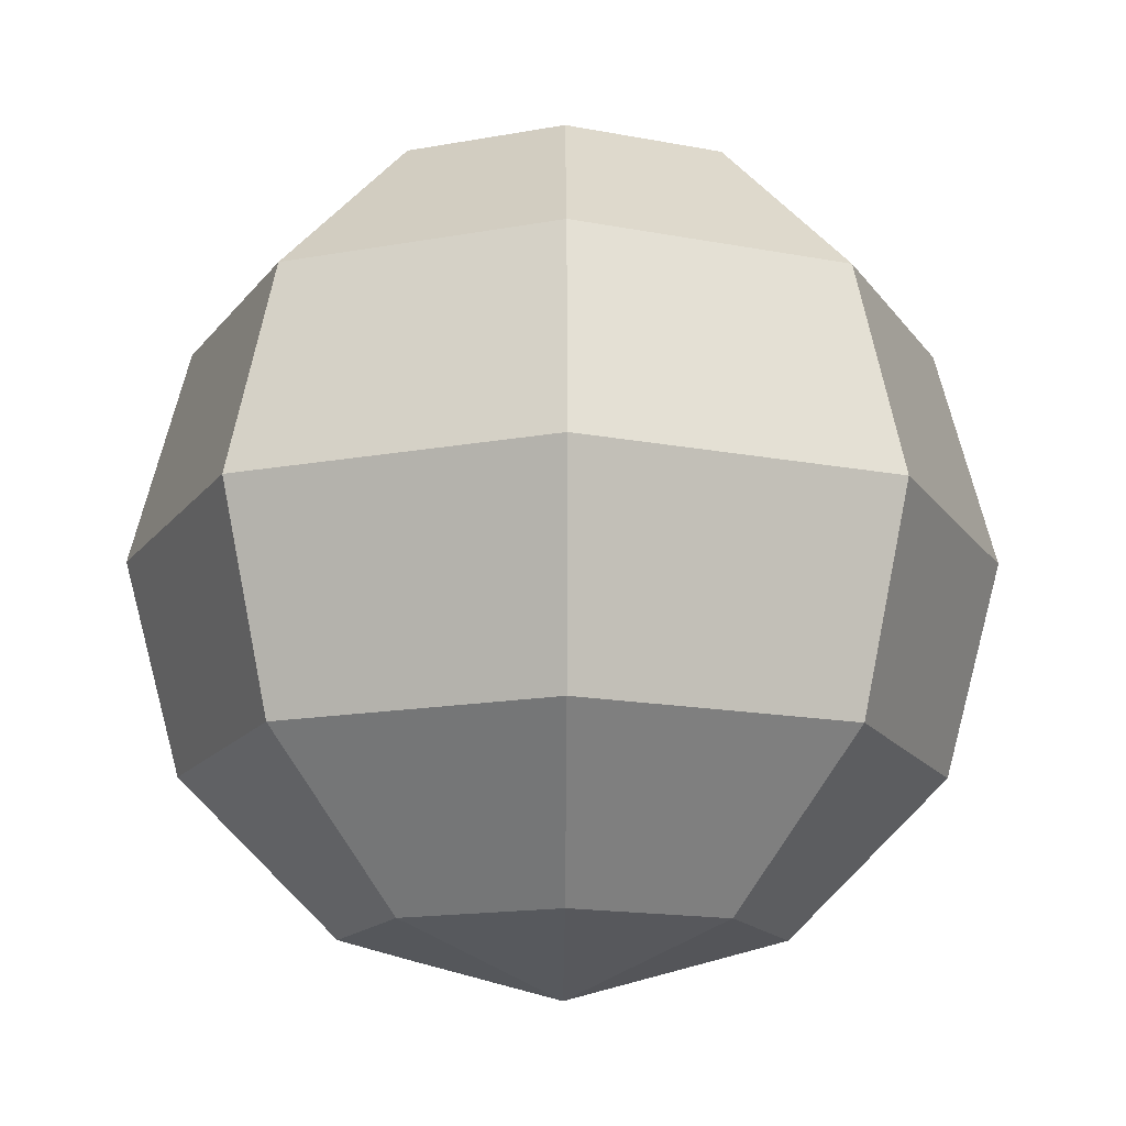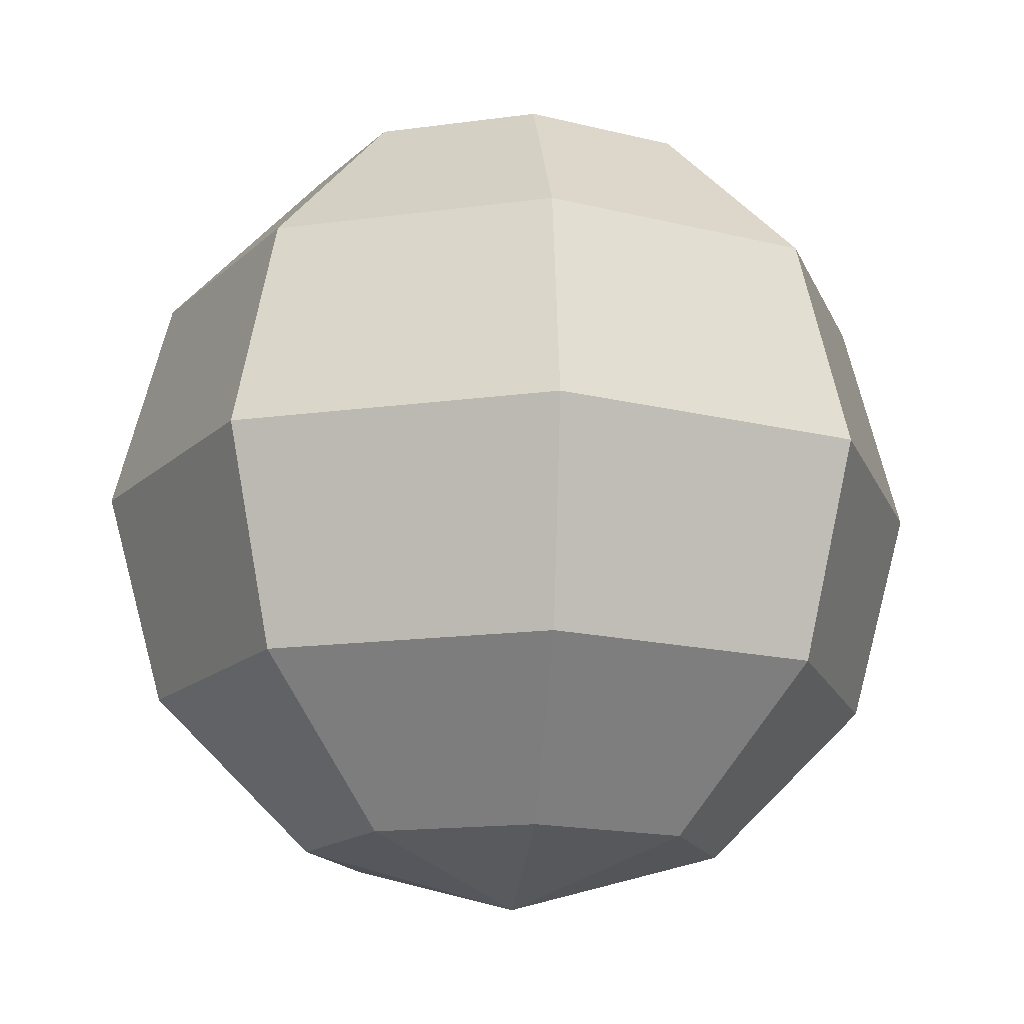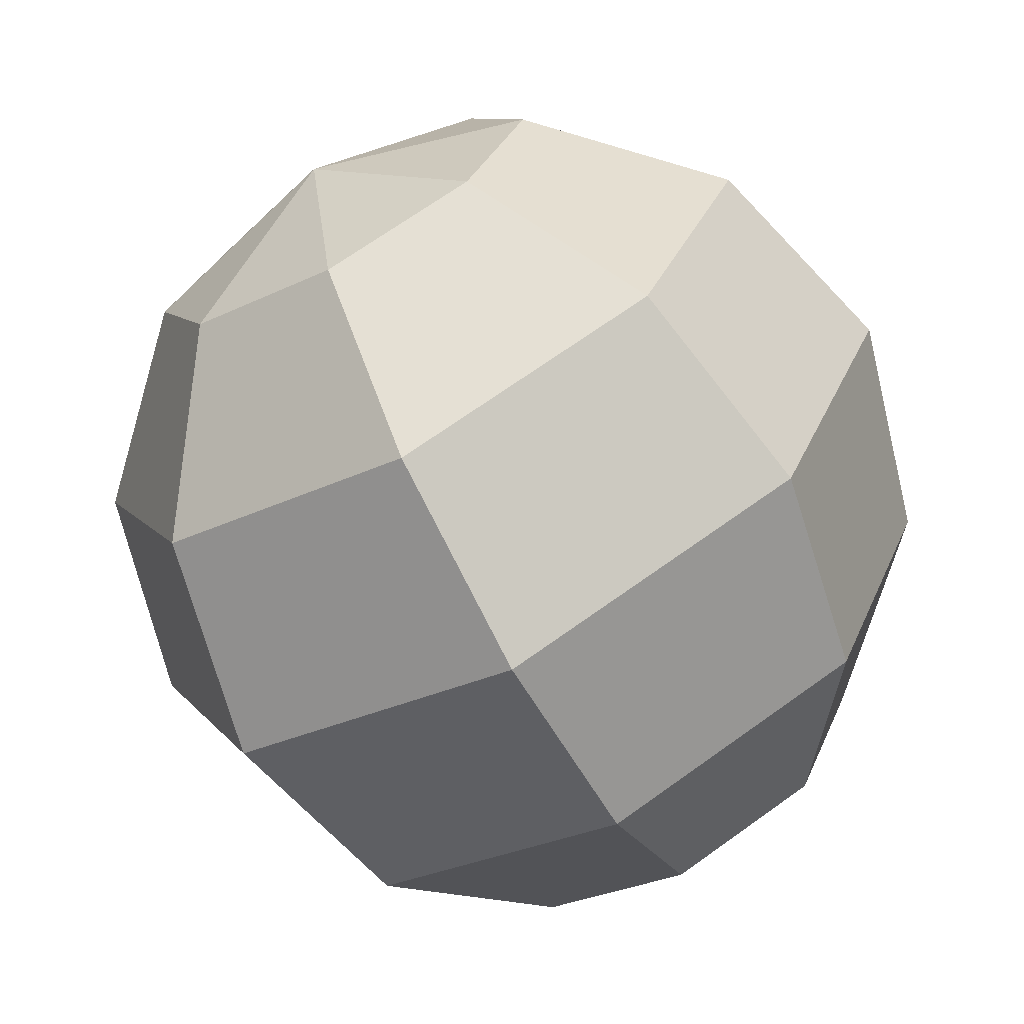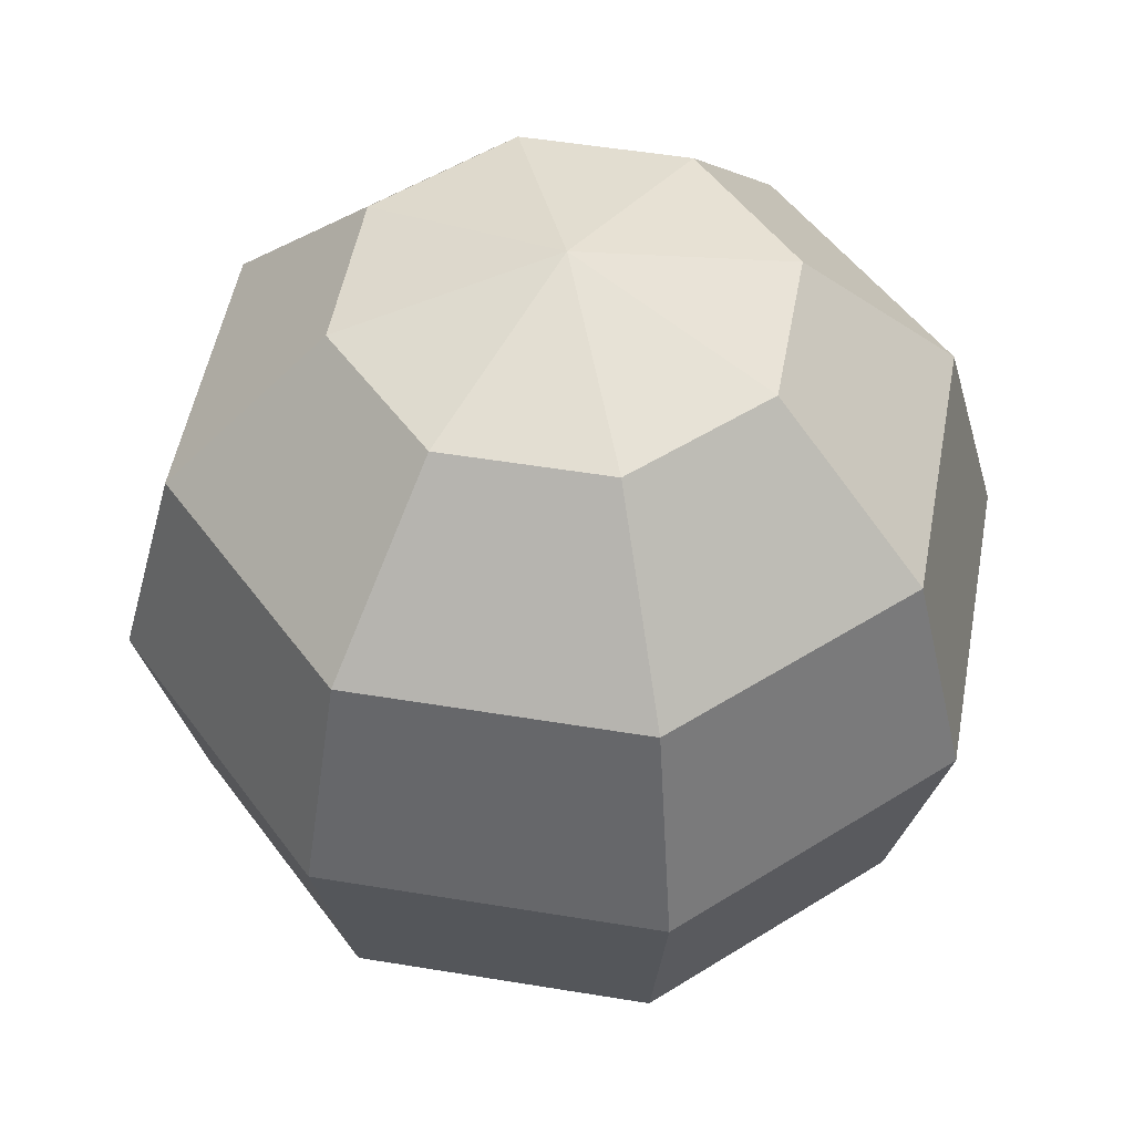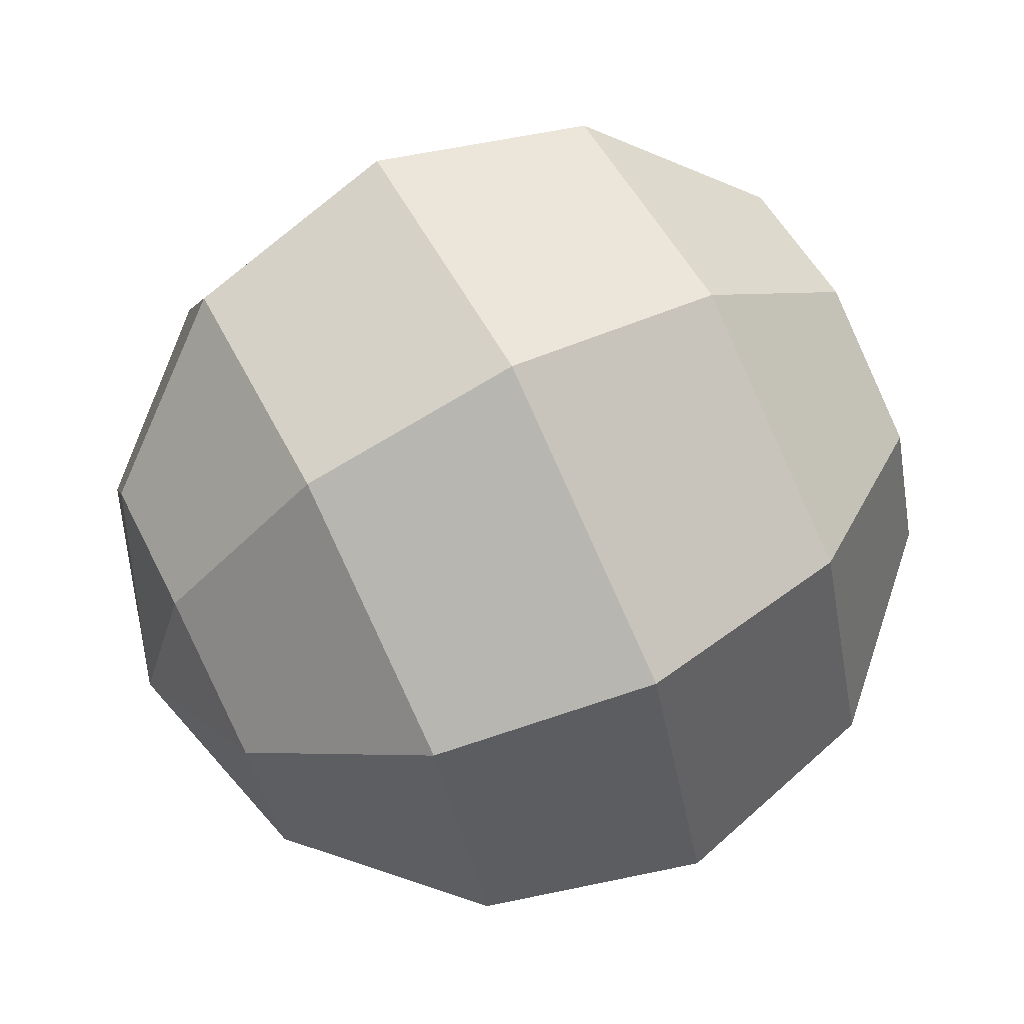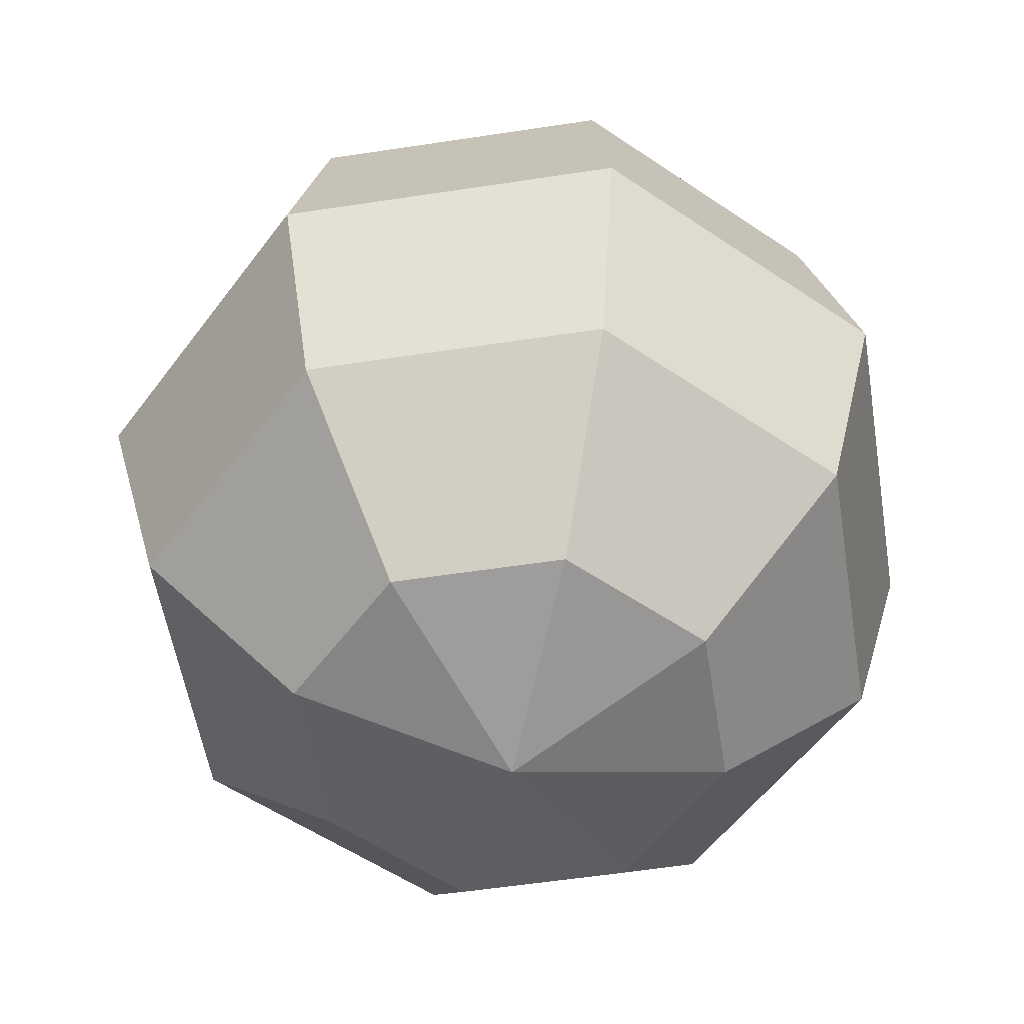
<metadata>
{"format":"obj","ext":"obj","renderer":"f3d","projection":"perspective","resolution":1024,"background":"white","views":[{"elev":-14.9,"azim":179.5,"up":"+Y"},{"elev":-15.3,"azim":84.0,"up":"+Y"},{"elev":-70.0,"azim":-151.5,"up":"+Z"},{"elev":50.5,"azim":-147.2,"up":"+Y"},{"elev":71.6,"azim":-116.6,"up":"+Z"},{"elev":-54.8,"azim":-58.3,"up":"+Y"}]}
</metadata>
<code>
o Sphere
v 0 0.866 -0.5
v 0 0.5 -0.866
v 0 -0 -1
v 0 -0.5 -0.866
v 0 -0.866 -0.5
v 0.3536 0.866 -0.3536
v 0.6124 0.5 -0.6124
v 0.7071 -0 -0.7071
v 0.6124 -0.5 -0.6124
v 0.3536 -0.866 -0.3536
v 0 -1 0
v 0.5 0.866 0
v 0.866 0.5 0
v 1 -0 0
v 0.866 -0.5 0
v 0.5 -0.866 0
v 0.3536 0.866 0.3536
v 0.6124 0.5 0.6124
v 0.7071 -0 0.7071
v 0.6124 -0.5 0.6124
v 0.3536 -0.866 0.3536
v -0 0.866 0.5
v 0 0.5 0.866
v 0 -0 1
v 0 -0.5 0.866
v 0 -0.866 0.5
v -0 1 0
v -0.3536 0.866 0.3536
v -0.6124 0.5 0.6124
v -0.7071 -0 0.7071
v -0.6124 -0.5 0.6124
v -0.3536 -0.866 0.3536
v -0.5 0.866 0
v -0.866 0.5 0
v -1 -0 0
v -0.866 -0.5 0
v -0.5 -0.866 0
v -0.3536 0.866 -0.3536
v -0.6124 0.5 -0.6124
v -0.7071 -0 -0.7071
v -0.6124 -0.5 -0.6124
v -0.3536 -0.866 -0.3536
f 1 7 2
f 4 10 5
f 2 8 3
f 1 27 6
f 11 5 10
f 3 9 4
f 9 16 10
f 7 14 8
f 6 27 12
f 11 10 16
f 8 15 9
f 6 13 7
f 15 21 16
f 14 18 19
f 12 27 17
f 11 16 21
f 14 20 15
f 12 18 13
f 18 24 19
f 17 27 22
f 11 21 26
f 19 25 20
f 17 23 18
f 20 26 21
f 22 27 28
f 11 26 32
f 25 30 31
f 23 28 29
f 25 32 26
f 23 30 24
f 11 32 37
f 31 35 36
f 28 34 29
f 31 37 32
f 29 35 30
f 28 27 33
f 11 37 42
f 35 41 36
f 33 39 34
f 36 42 37
f 35 39 40
f 33 27 38
f 11 42 5
f 40 4 41
f 39 1 2
f 42 4 5
f 40 2 3
f 38 27 1
f 1 6 7
f 4 9 10
f 2 7 8
f 3 8 9
f 9 15 16
f 7 13 14
f 8 14 15
f 6 12 13
f 15 20 21
f 14 13 18
f 14 19 20
f 12 17 18
f 18 23 24
f 19 24 25
f 17 22 23
f 20 25 26
f 25 24 30
f 23 22 28
f 25 31 32
f 23 29 30
f 31 30 35
f 28 33 34
f 31 36 37
f 29 34 35
f 35 40 41
f 33 38 39
f 36 41 42
f 35 34 39
f 40 3 4
f 39 38 1
f 42 41 4
f 40 39 2

</code>
